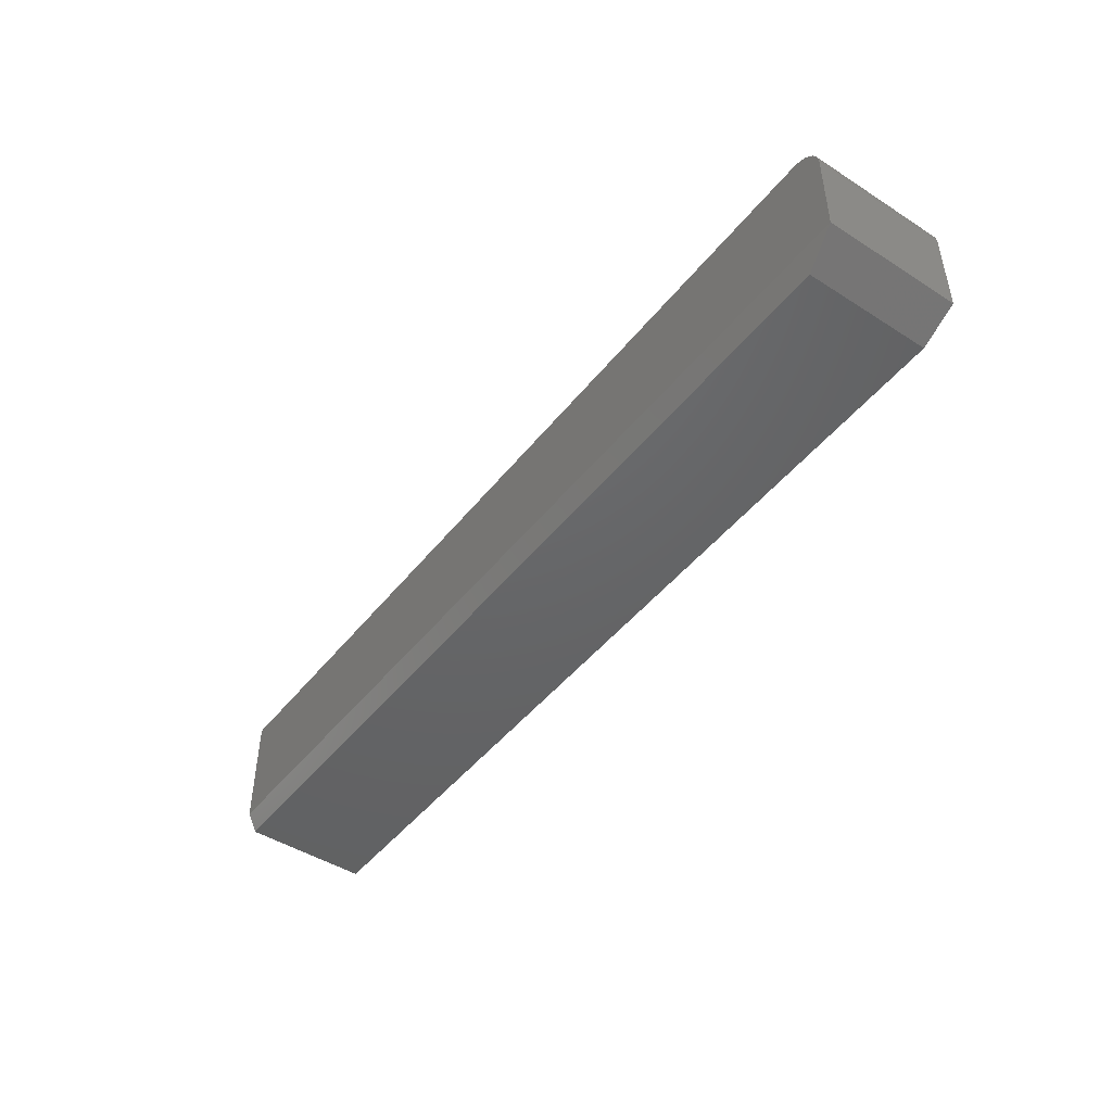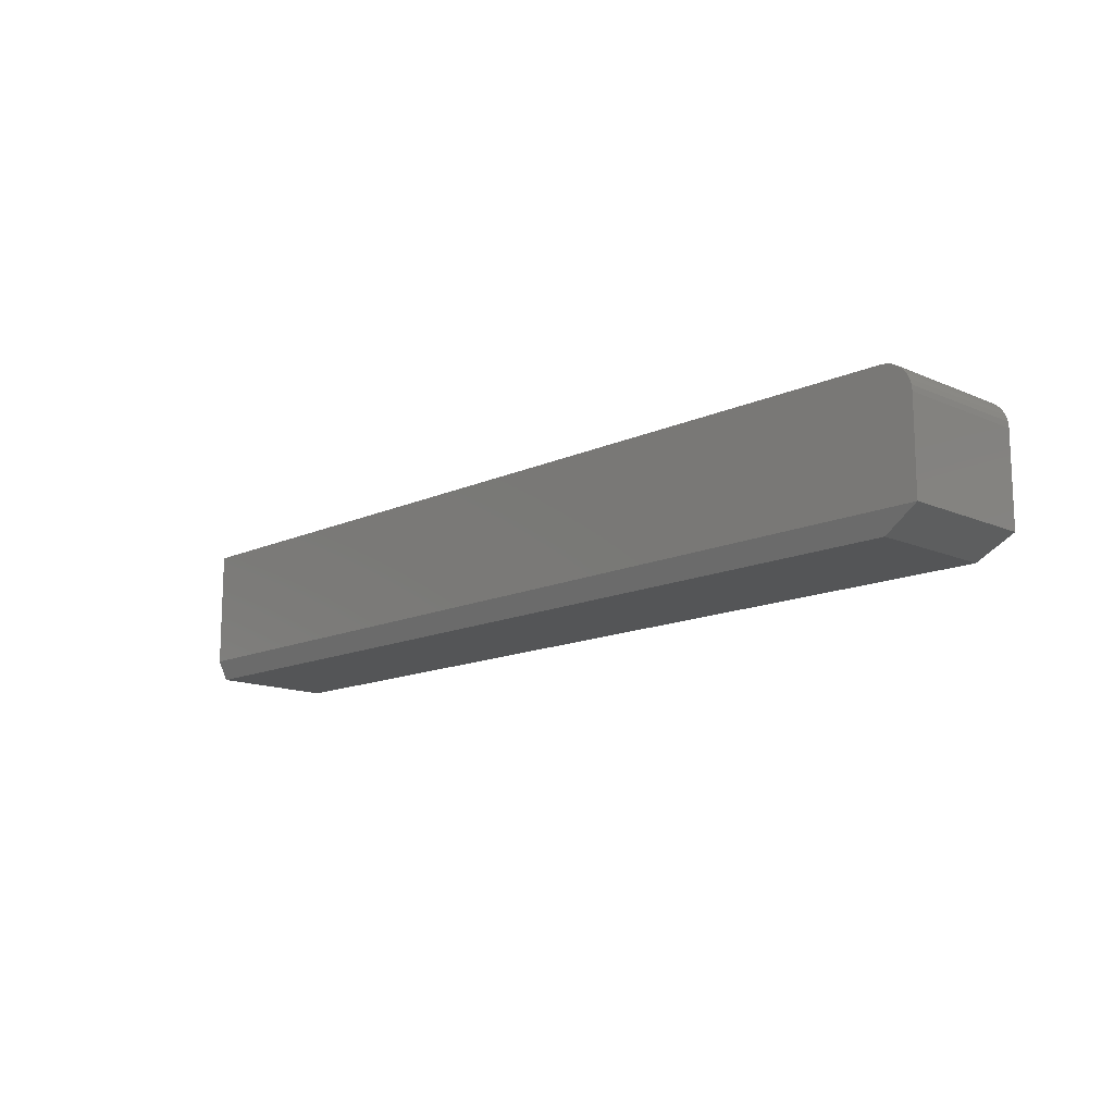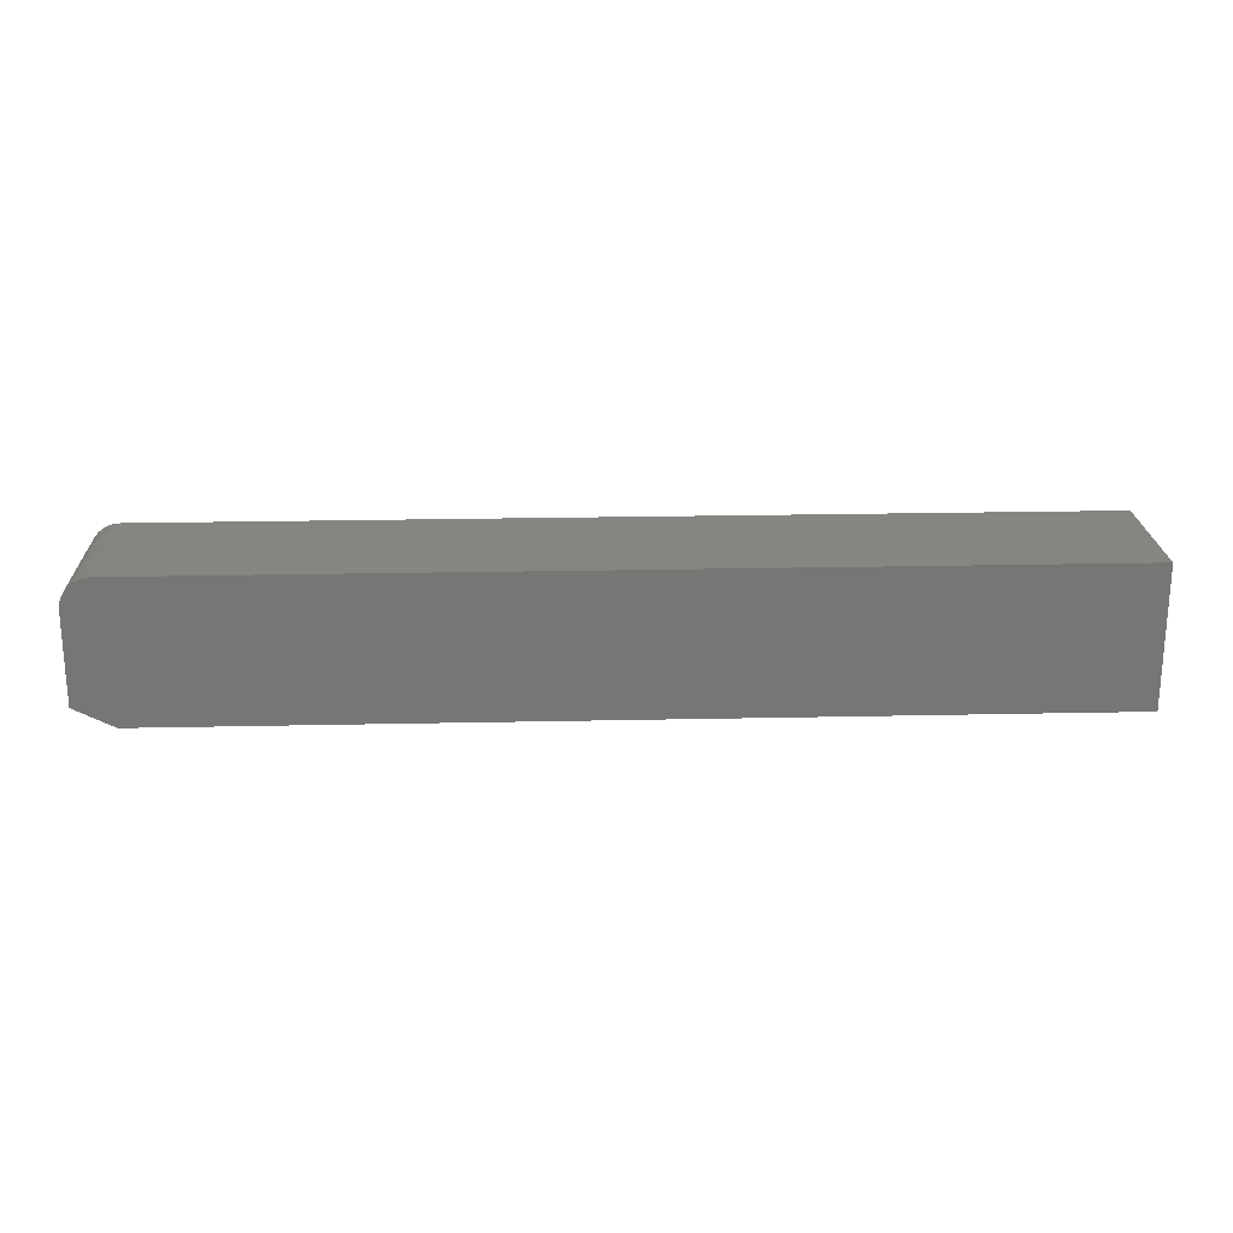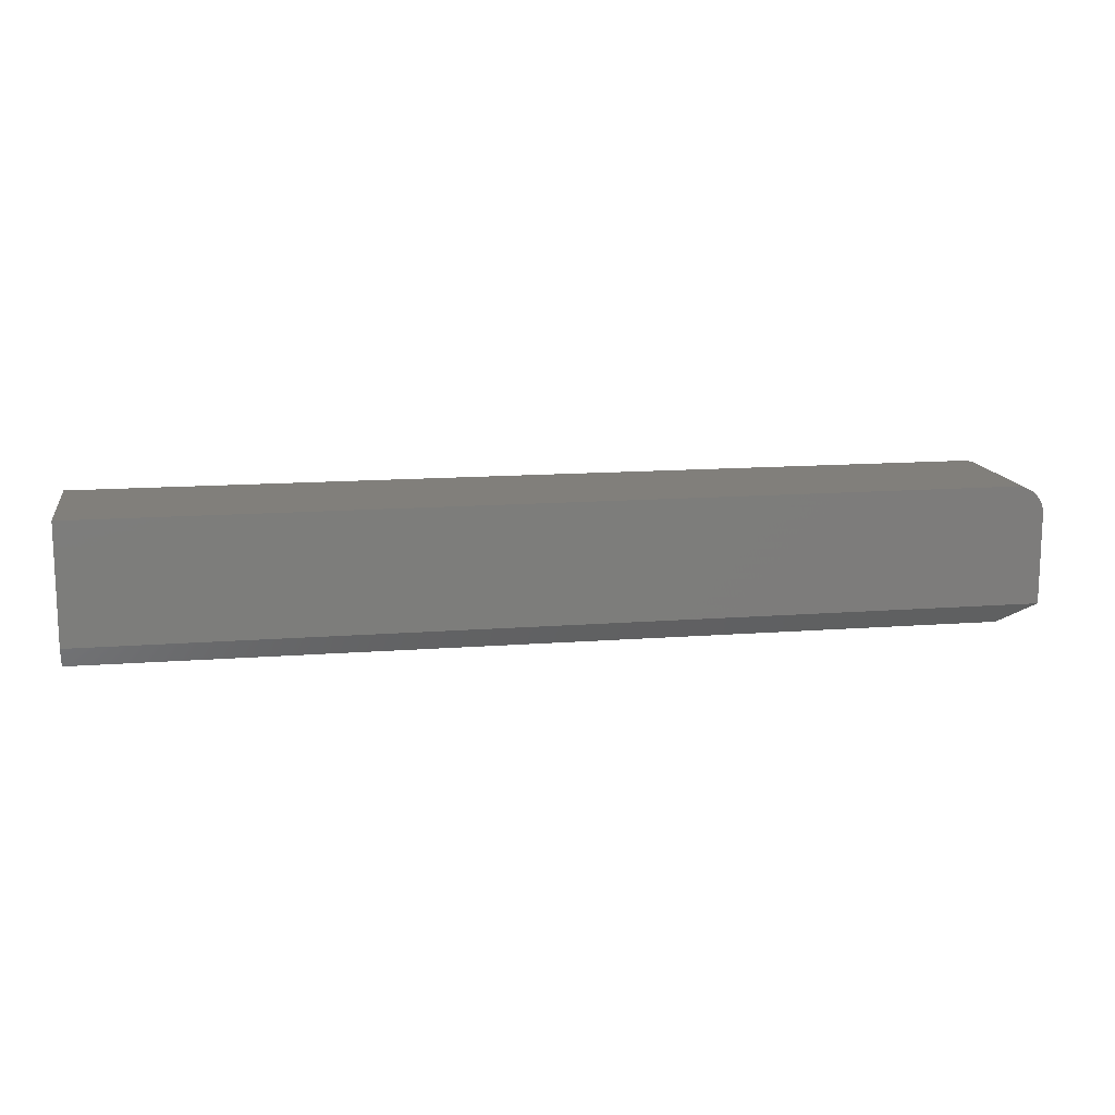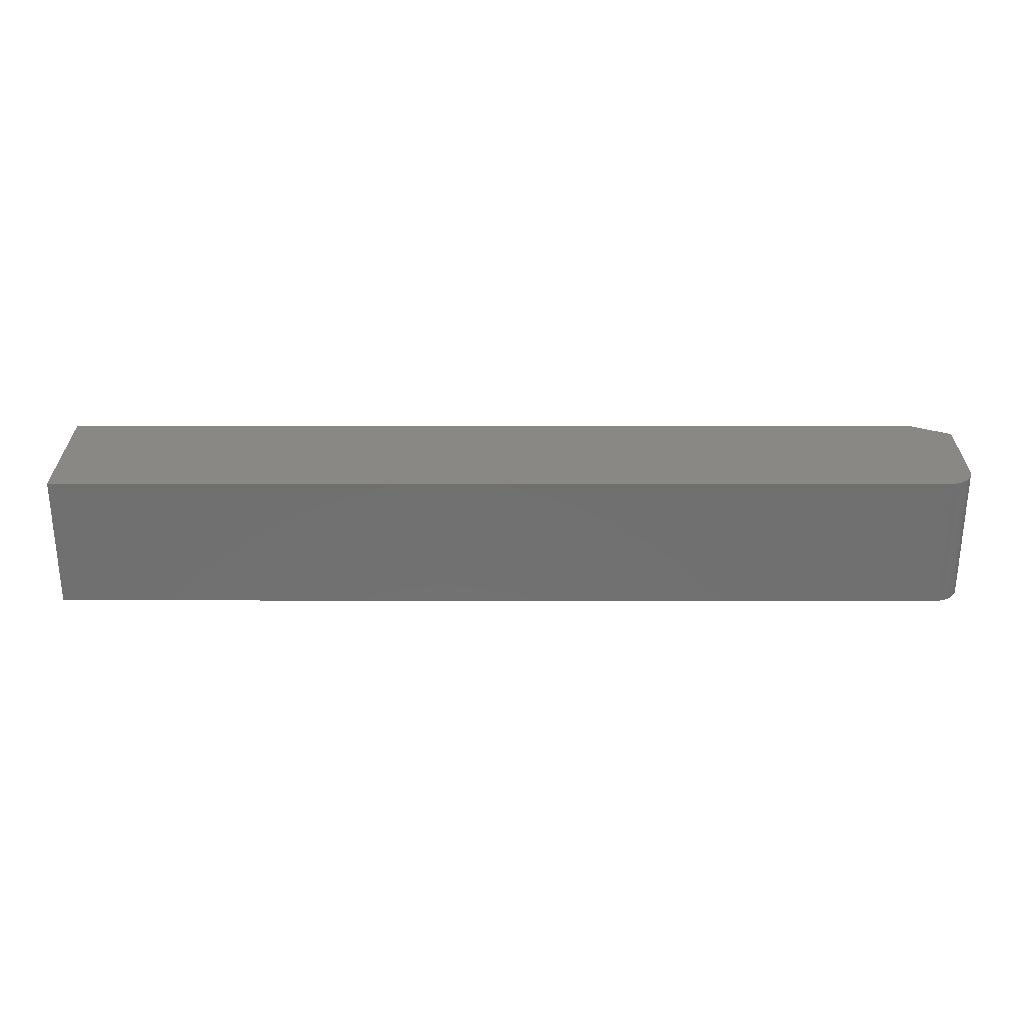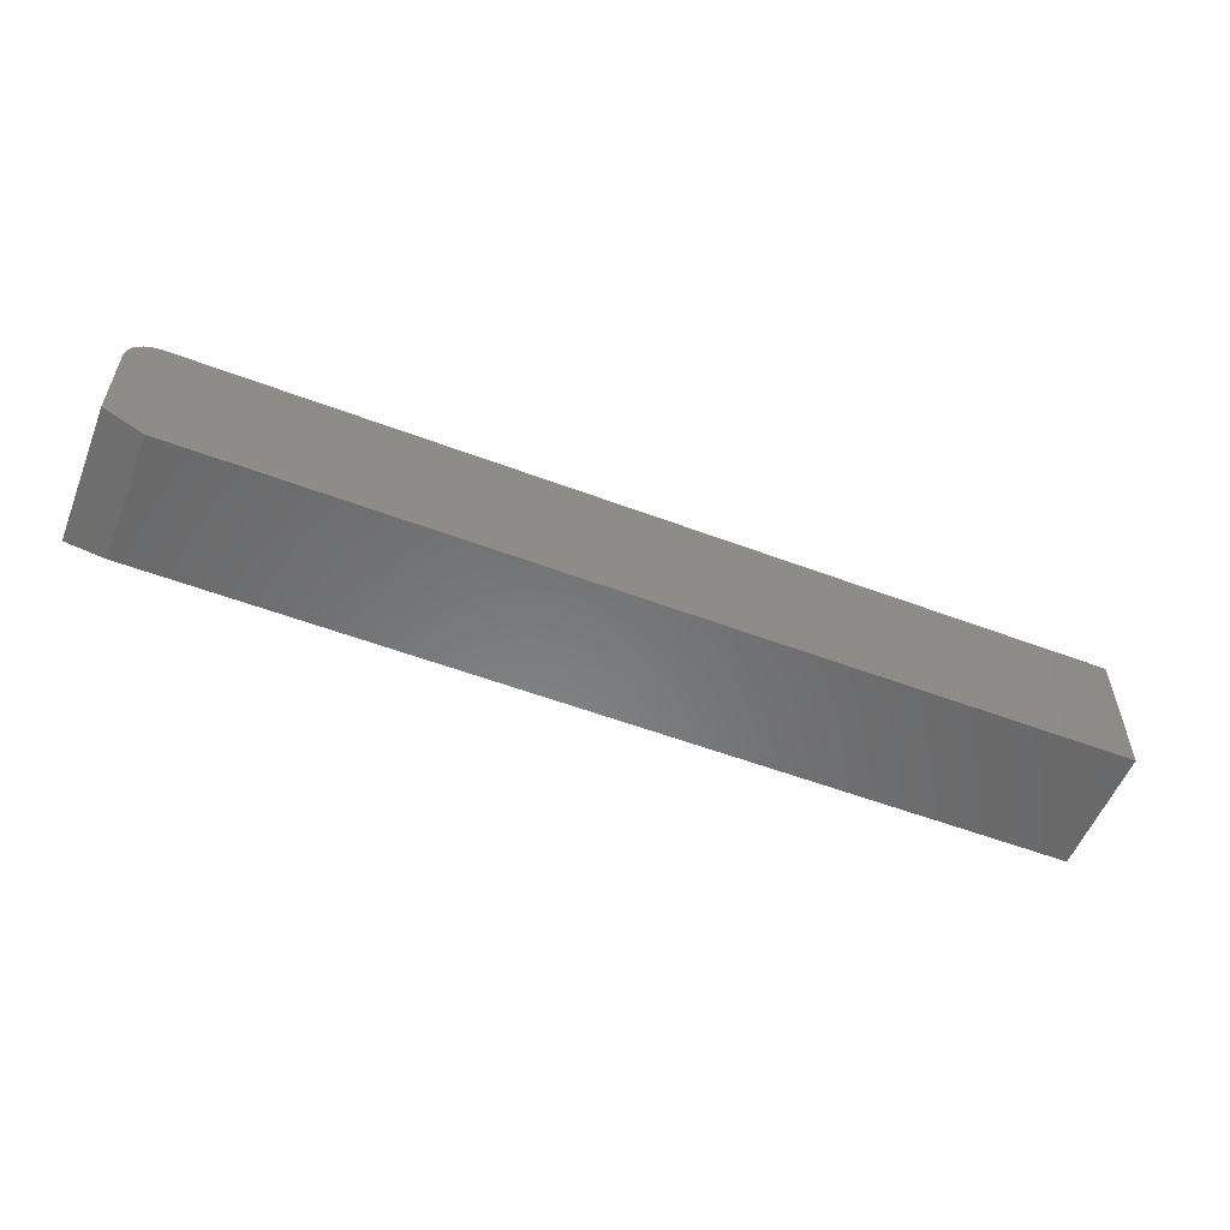
<metadata>
{"format":"stl","ext":"stl","renderer":"f3d","projection":"perspective","resolution":1024,"background":"white","views":[{"elev":-46.3,"azim":53.9,"up":"+Z"},{"elev":-13.8,"azim":45.7,"up":"+Z"},{"elev":21.7,"azim":177.8,"up":"+Z"},{"elev":13.6,"azim":-9.8,"up":"+Z"},{"elev":27.8,"azim":0.1,"up":"+Y"},{"elev":-55.5,"azim":158.4,"up":"+Z"}]}
</metadata>
<code>
# stl→obj: 27 verts, 50 faces
v 0.75 -0.1094 0.01562
v 0.75 0 0.01562
v 0.75 -0.1094 0.08709
v 0.75 0 0.08709
v 0.7311 0 0.1101
v 0.7355 0 0.1087
v 0.7266 0 0.1105
v 0.7188 0 -4.401e-17
v 0 0 0
v 6.768e-18 0 0.1105
v 0.7396 0 0.1066
v 0.7431 0 0.1037
v 0.7461 0 0.1001
v 0.7482 0 0.09606
v 0.7495 0 0.09166
v 0.7266 -0.1094 0.1105
v 0.7355 -0.1094 0.1087
v 0.7311 -0.1094 0.1101
v 6.768e-18 -0.1094 0.1105
v 9.568e-19 -0.1094 0.01562
v 0.7495 -0.1094 0.09166
v 0.7482 -0.1094 0.09606
v 0.7461 -0.1094 0.1001
v 0.7431 -0.1094 0.1037
v 0.7396 -0.1094 0.1066
v 0.7188 -0.1016 -4.401e-17
v 0 -0.1016 0
f 1 2 3
f 3 2 4
f 5 6 7
f 8 9 2
f 10 7 6
f 10 6 11
f 10 11 12
f 10 12 13
f 10 13 14
f 10 14 15
f 10 15 4
f 10 4 2
f 10 2 9
f 16 17 18
f 19 20 1
f 19 1 3
f 19 3 21
f 19 21 22
f 19 22 23
f 19 23 24
f 19 24 25
f 19 25 17
f 19 17 16
f 16 7 19
f 19 7 10
f 7 16 5
f 5 16 18
f 5 18 6
f 6 18 17
f 6 17 11
f 11 17 25
f 11 25 12
f 12 25 24
f 12 24 13
f 13 24 23
f 13 23 14
f 14 23 22
f 14 22 15
f 15 22 21
f 15 21 4
f 4 21 3
f 1 20 26
f 26 20 27
f 27 9 26
f 26 9 8
f 26 8 1
f 1 8 2
f 19 10 20
f 20 10 9
f 20 9 27

</code>
